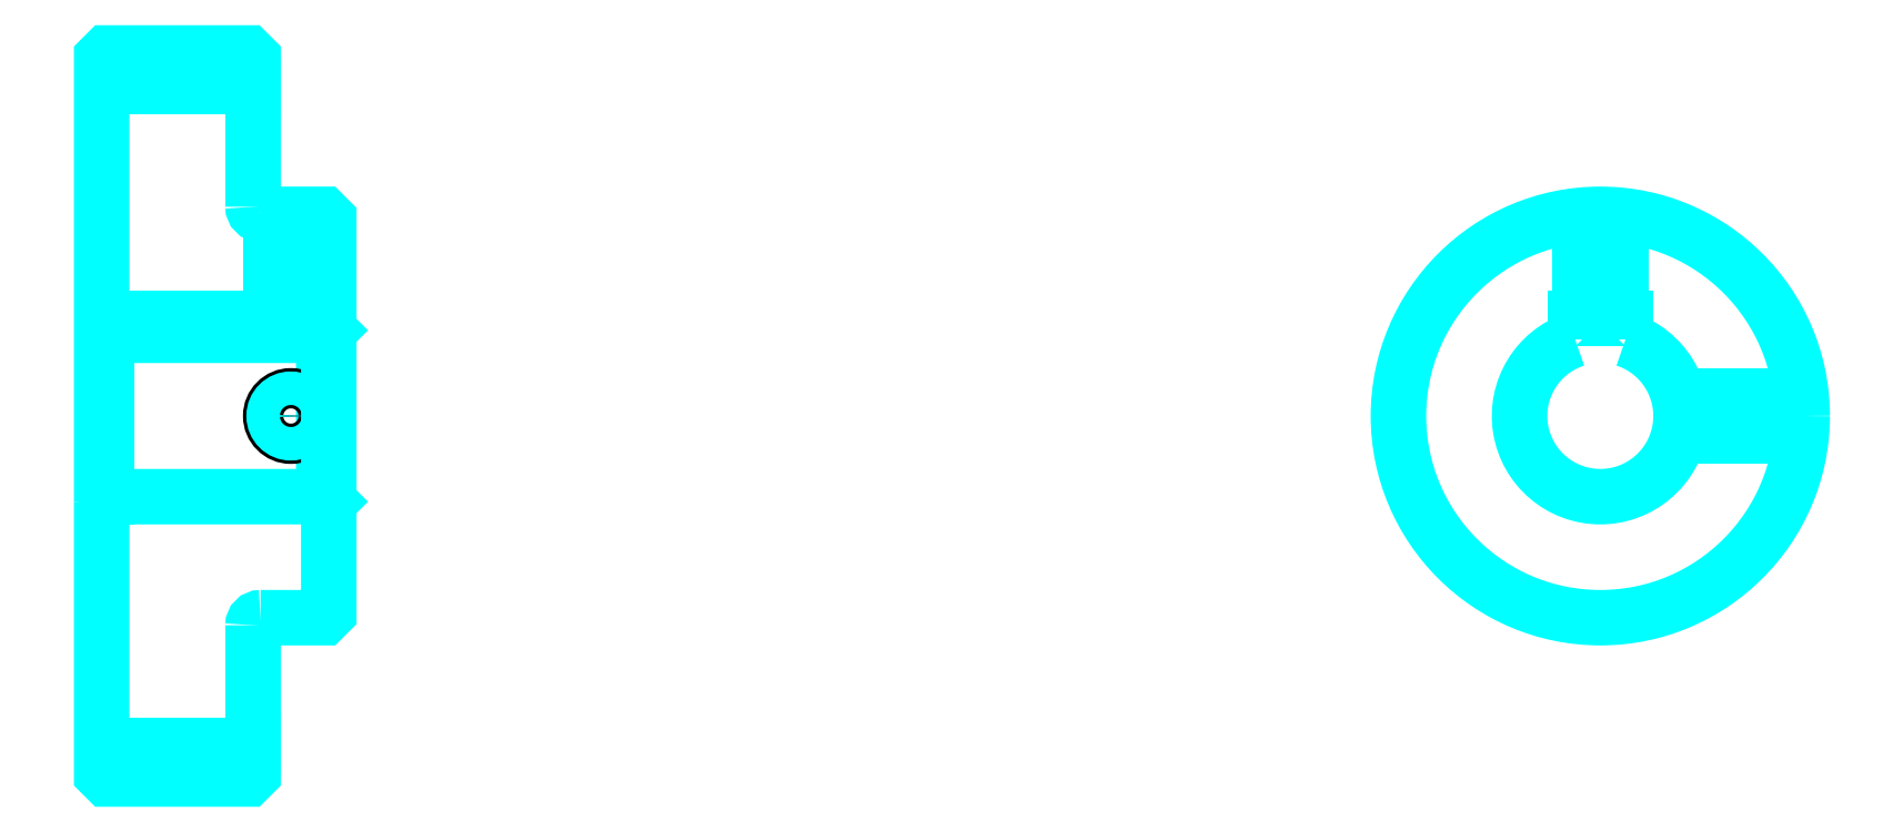
<metadata>
{"format":"dxf","ext":"dxf","renderer":"ezdxf+matplotlib","layout":"modelspace","background":"white","min_lineweight":24,"dpi":150}
</metadata>
<code>
0
SECTION
2
ENTITIES
0
LINE
8
0
10
220.1
20
286.7
30
0
11
250.1
21
286.7
31
0
0
LINE
8
0
10
220.1
20
156.2
30
0
11
250.1
21
156.2
31
0
0
LINE
8
0
10
264.1
20
205.5
30
0
11
265.1
21
204.5
31
0
0
LINE
8
0
10
264.1
20
237.5
30
0
11
265.1
21
238.5
31
0
0
LINE
8
0
10
221.1
20
237.5
30
0
11
221.1
21
205.5
31
0
0
POLYLINE
8
0
66
1
10
0
20
0
30
0
70
2
0
VERTEX
8
0
10
220.1
20
204.5
30
0
70
0
0
VERTEX
8
0
10
221.1
20
205.5
30
0
70
0
0
VERTEX
8
0
10
264.1
20
205.5
30
0
70
0
0
VERTEX
8
0
10
264.1
20
237.5
30
0
70
0
0
VERTEX
8
0
10
221.1
20
237.5
30
0
70
0
0
VERTEX
8
0
10
220.1
20
238.5
30
0
70
0
0
SEQEND
8
0
0
ARC
8
0
10
251.6
20
263
30
0
40
1.5
50
180
51
270
0
ARC
8
0
10
251.6
20
180
30
0
40
1.5
50
90
51
180
0
ARC
8
0
10
517.1
20
221.5
30
0
40
16
50
108.2
51
71.79
0
POLYLINE
8
0
66
1
10
0
20
0
30
0
70
2
0
VERTEX
8
0
10
522.1
20
236.7
30
0
70
0
0
VERTEX
8
0
10
522.1
20
240.8
30
0
70
0
0
VERTEX
8
0
10
512.1
20
240.8
30
0
70
0
0
VERTEX
8
0
10
512.1
20
236.7
30
0
70
0
0
SEQEND
8
0
0
LINE
8
0
10
220.1
20
240.8
30
0
11
265.1
21
240.8
31
0
0
POLYLINE
8
0
66
1
10
0
20
0
30
0
70
2
0
VERTEX
8
0
10
261.6
20
261.5
30
0
70
0
0
VERTEX
8
0
10
261.6
20
240.8
30
0
70
0
0
SEQEND
8
0
0
POLYLINE
8
0
66
1
10
0
20
0
30
0
70
2
0
VERTEX
8
0
10
253.6
20
261.5
30
0
70
0
0
VERTEX
8
0
10
253.6
20
240.8
30
0
70
0
0
SEQEND
8
0
0
POLYLINE
8
0
66
1
10
0
20
0
30
0
70
2
0
VERTEX
8
0
10
260.9
20
261.5
30
0
70
0
0
VERTEX
8
0
10
260.9
20
240.8
30
0
70
0
0
SEQEND
8
0
0
POLYLINE
8
0
66
1
10
0
20
0
30
0
70
2
0
VERTEX
8
0
10
254.3
20
261.5
30
0
70
0
0
VERTEX
8
0
10
254.3
20
240.8
30
0
70
0
0
SEQEND
8
0
0
POLYLINE
8
0
66
1
10
0
20
0
30
0
70
2
0
VERTEX
8
0
10
513.1
20
240.8
30
0
70
0
0
VERTEX
8
0
10
513.1
20
261.3
30
0
70
0
0
SEQEND
8
0
0
POLYLINE
8
0
66
1
10
0
20
0
30
0
70
2
0
VERTEX
8
0
10
521.1
20
240.8
30
0
70
0
0
VERTEX
8
0
10
521.1
20
261.3
30
0
70
0
0
SEQEND
8
0
0
POLYLINE
8
0
66
1
10
0
20
0
30
0
70
2
0
VERTEX
8
0
10
513.7
20
240.8
30
0
70
0
0
VERTEX
8
0
10
513.7
20
261.3
30
0
70
0
0
SEQEND
8
0
0
POLYLINE
8
0
66
1
10
0
20
0
30
0
70
2
0
VERTEX
8
0
10
520.4
20
240.8
30
0
70
0
0
VERTEX
8
0
10
520.4
20
261.3
30
0
70
0
0
SEQEND
8
0
0
CIRCLE
8
0
10
257.6
20
221.5
30
0
40
4
0
CIRCLE
8
0
10
257.6
20
221.5
30
0
40
3.325
0
POLYLINE
8
0
66
1
10
0
20
0
30
0
70
2
0
VERTEX
8
0
10
532.6
20
225.5
30
0
70
0
0
VERTEX
8
0
10
556.9
20
225.5
30
0
70
0
0
SEQEND
8
0
0
POLYLINE
8
0
66
1
10
0
20
0
30
0
70
2
0
VERTEX
8
0
10
532.6
20
217.5
30
0
70
0
0
VERTEX
8
0
10
556.9
20
217.5
30
0
70
0
0
SEQEND
8
0
0
POLYLINE
8
0
66
1
10
0
20
0
30
0
70
2
0
VERTEX
8
0
10
532.7
20
224.8
30
0
70
0
0
VERTEX
8
0
10
556.9
20
224.8
30
0
70
0
0
SEQEND
8
0
0
POLYLINE
8
0
66
1
10
0
20
0
30
0
70
2
0
VERTEX
8
0
10
532.7
20
218.1
30
0
70
0
0
VERTEX
8
0
10
556.9
20
218.1
30
0
70
0
0
SEQEND
8
0
0
POLYLINE
8
0
66
1
10
0
20
0
30
0
70
2
0
VERTEX
8
0
10
220.1
20
204.5
30
0
70
0
0
VERTEX
8
0
10
220.1
20
150.5
30
0
70
0
0
VERTEX
8
0
10
221.1
20
149.5
30
0
70
0
0
VERTEX
8
0
10
249.1
20
149.5
30
0
70
0
0
VERTEX
8
0
10
250.1
20
150.5
30
0
70
0
0
VERTEX
8
0
10
250.1
20
180
30
0
70
0
0
SEQEND
8
0
0
POLYLINE
8
0
66
1
10
0
20
0
30
0
70
2
0
VERTEX
8
0
10
251.6
20
181.5
30
0
70
0
0
VERTEX
8
0
10
264.1
20
181.5
30
0
70
0
0
VERTEX
8
0
10
265.1
20
182.5
30
0
70
0
0
VERTEX
8
0
10
265.1
20
260.5
30
0
70
0
0
VERTEX
8
0
10
264.1
20
261.5
30
0
70
0
0
VERTEX
8
0
10
251.6
20
261.5
30
0
70
0
0
SEQEND
8
0
0
POLYLINE
8
0
66
1
10
0
20
0
30
0
70
2
0
VERTEX
8
0
10
250.1
20
263
30
0
70
0
0
VERTEX
8
0
10
250.1
20
292.5
30
0
70
0
0
VERTEX
8
0
10
249.1
20
293.5
30
0
70
0
0
VERTEX
8
0
10
221.1
20
293.5
30
0
70
0
0
VERTEX
8
0
10
220.1
20
292.5
30
0
70
0
0
VERTEX
8
0
10
220.1
20
204.5
30
0
70
0
0
SEQEND
8
0
0
CIRCLE
8
0
10
517.1
20
221.5
30
0
40
40
0
ENDSEC
0
EOF

</code>
